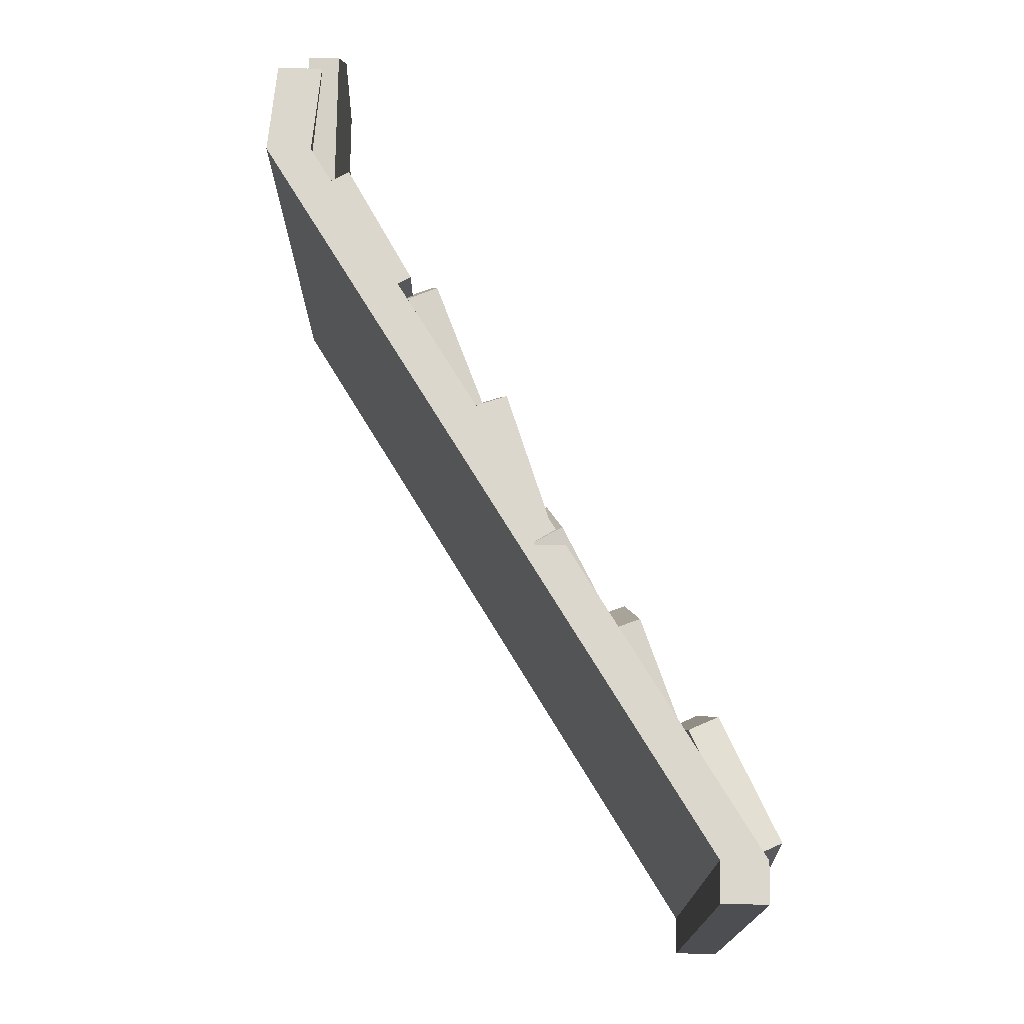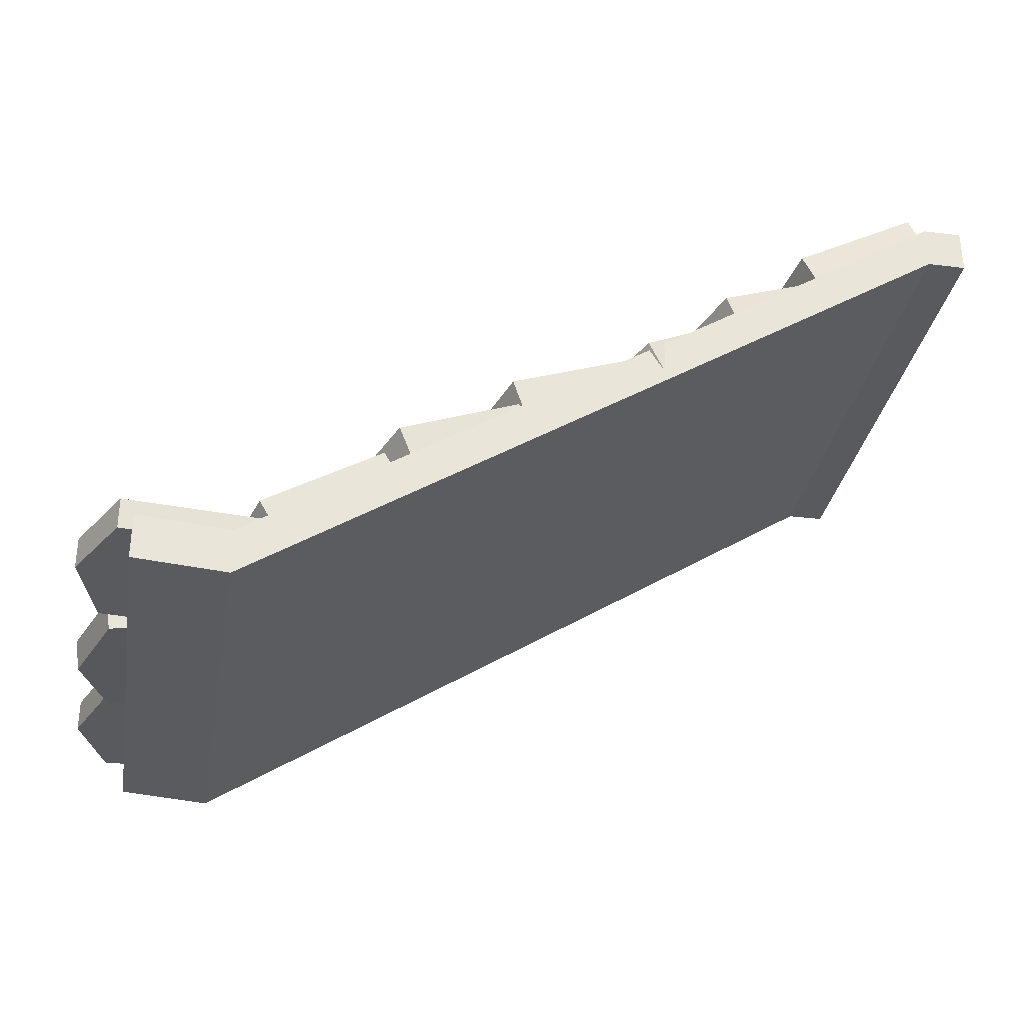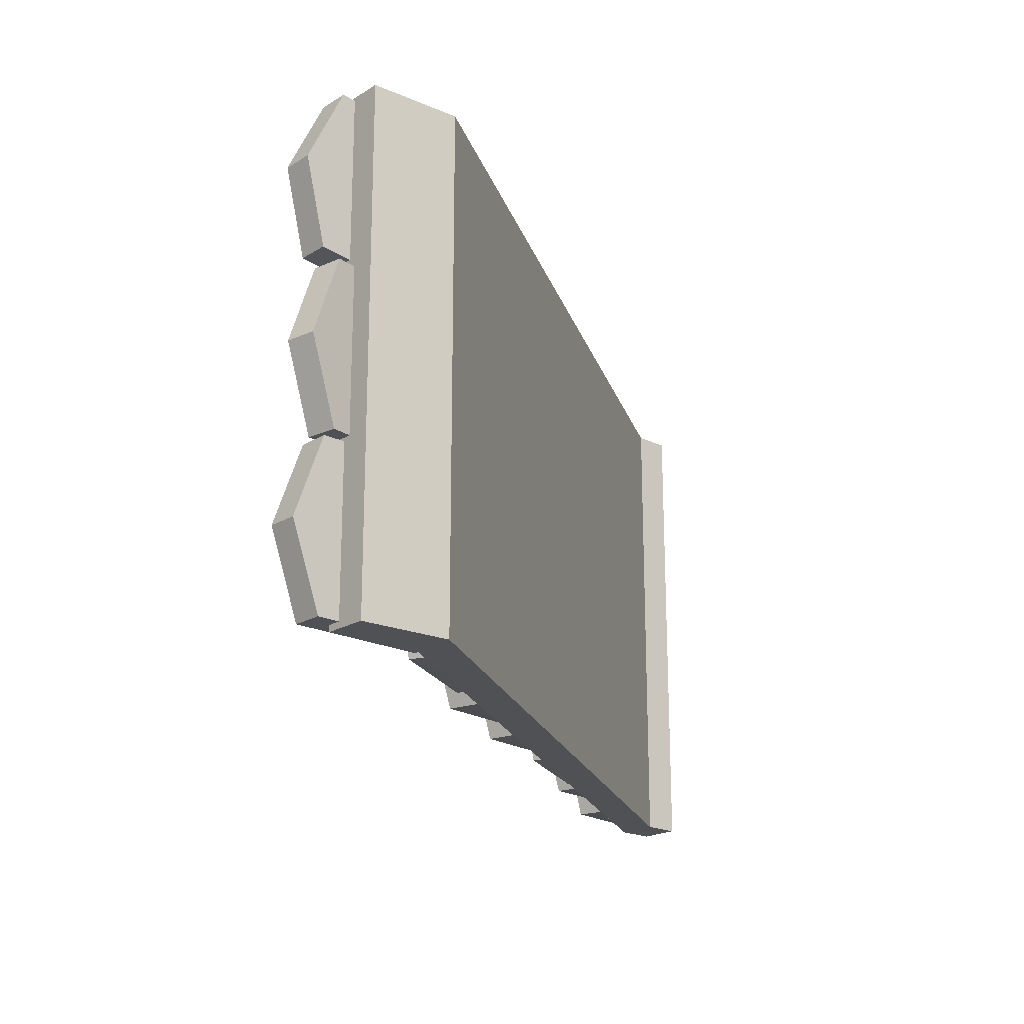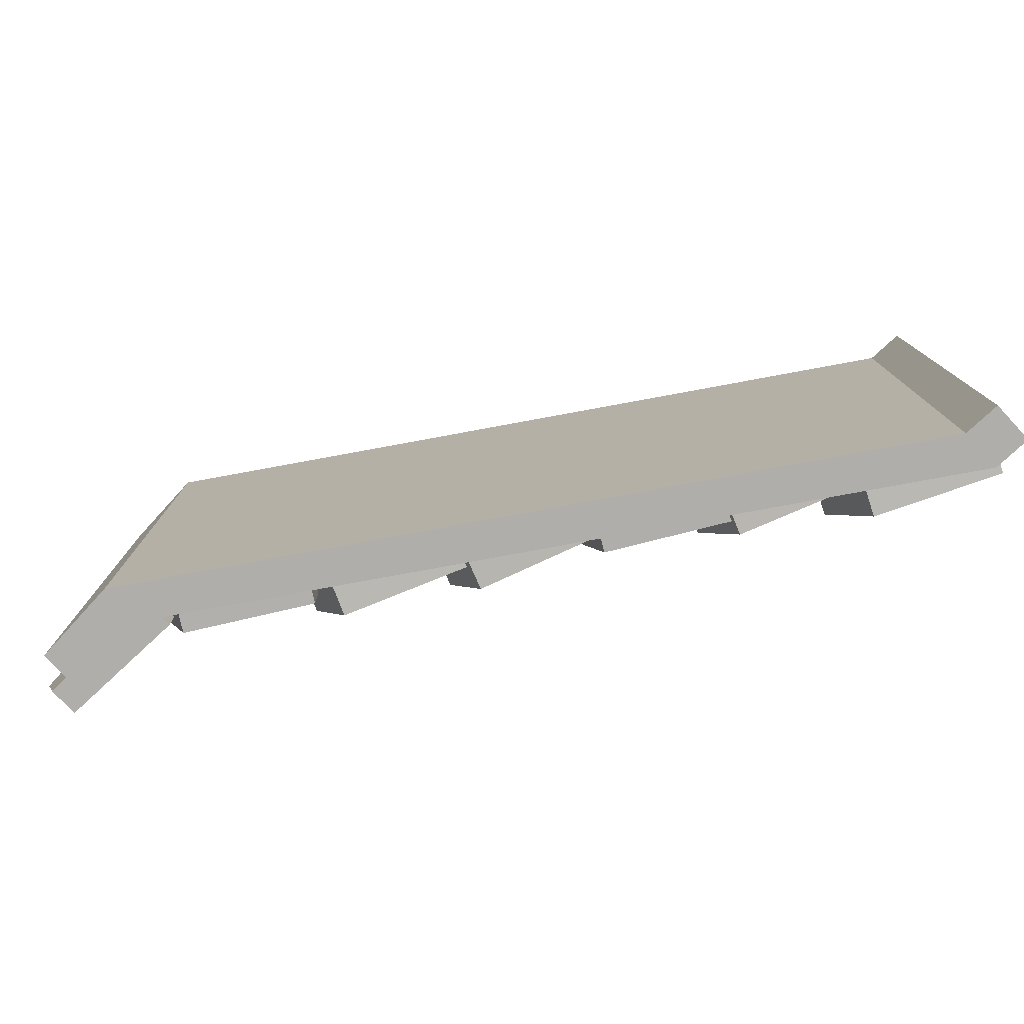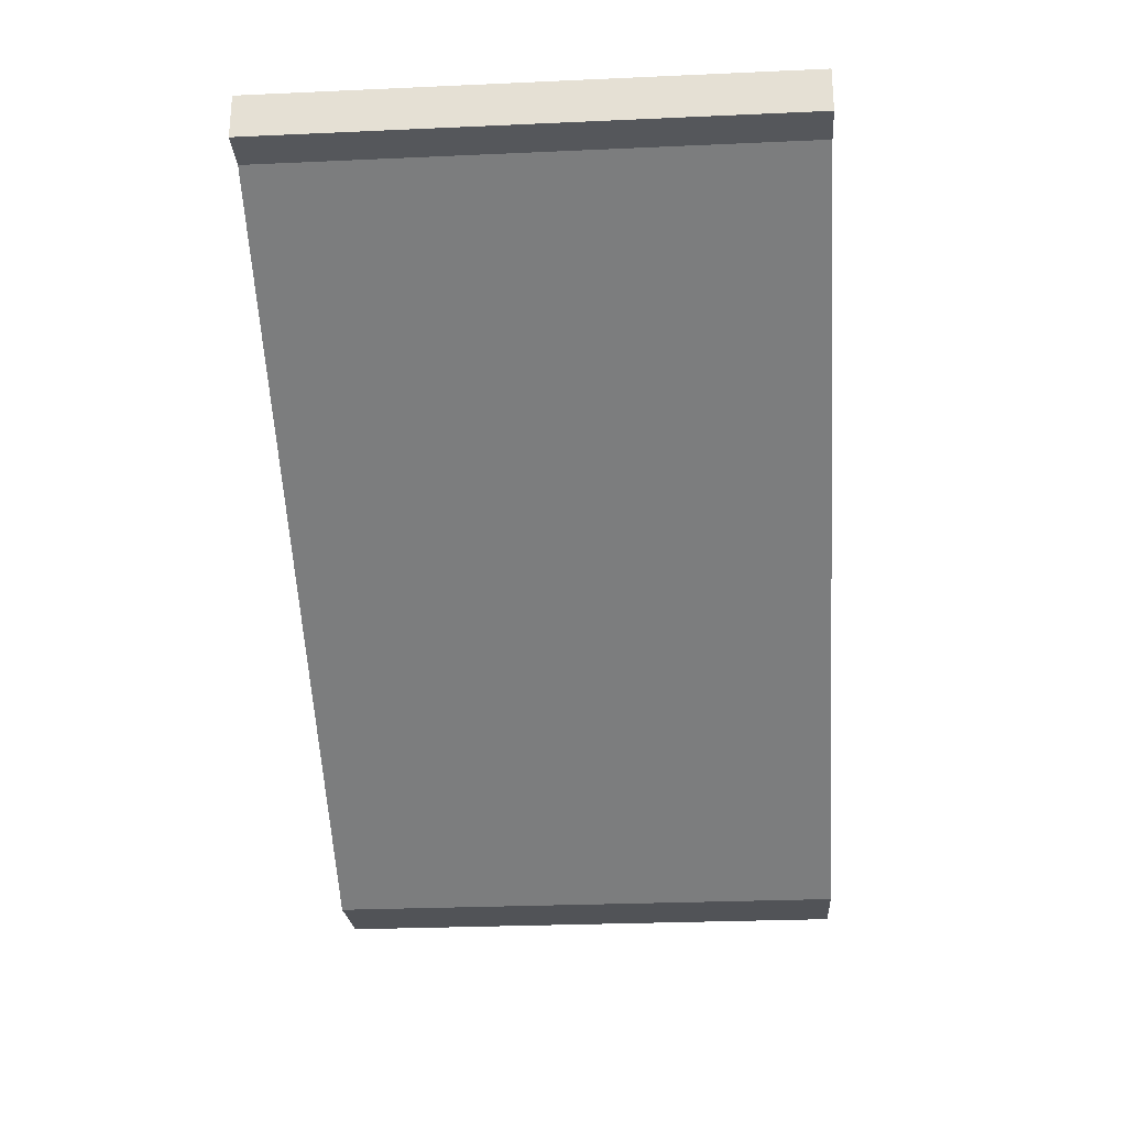
<metadata>
{"format":"obj","ext":"obj","renderer":"f3d","projection":"perspective","resolution":1024,"background":"white","views":[{"elev":73.0,"azim":91.0,"up":"+Z"},{"elev":-31.8,"azim":-9.8,"up":"+Y"},{"elev":-20.2,"azim":-42.0,"up":"+Z"},{"elev":-77.8,"azim":42.9,"up":"+Z"},{"elev":-26.8,"azim":94.0,"up":"+Y"}]}
</metadata>
<code>
o Roof_Cube.006
v -2.094 -1.683 1.746
v 2.646 1.33 1.746
v -2.094 -1.683 -1.733
v 2.646 1.33 -1.733
v 2.646 1.631 1.746
v 2.911 1.33 1.746
v -2.094 -1.381 1.746
v 2.911 1.33 -1.733
v -2.094 -1.381 -1.733
v 2.646 1.631 -1.733
v 2.911 1.631 1.746
v 2.911 1.631 -1.733
v -2.704 -1.634 1.746
v -2.704 -1.634 -1.733
v -2.704 -1.332 1.746
v -2.704 -1.332 -1.733
v -0.1941 -0.2185 0.6062
v -0.2603 -0.02265 0.6172
v -0.3755 -0.2185 -0.487
v -0.4417 -0.02265 -0.476
v 0.6291 0.06743 0.4696
v 0.5629 0.2633 0.4806
v 0.4477 0.06743 -0.6236
v 0.3815 0.2633 -0.6126
v -0.4714 -0.2834 0.09058
v -0.5376 -0.08748 0.1016
v 0.5384 0.06743 -0.077
v 0.4722 0.2633 -0.06601
v -2.853 -1.428 -0.5819
v -2.853 -1.221 -0.5819
v -2.853 -1.428 -1.69
v -2.853 -1.221 -1.69
v -1.971 -1.428 -0.5819
v -1.971 -1.221 -0.5819
v -1.971 -1.428 -1.69
v -1.971 -1.221 -1.69
v -3.053 -1.428 -1.136
v -3.053 -1.221 -1.136
v -1.971 -1.428 -1.136
v -1.971 -1.221 -1.136
v -2.832 -1.495 0.5509
v -2.864 -1.29 0.5509
v -2.832 -1.495 -0.5573
v -2.864 -1.29 -0.5573
v -1.96 -1.36 0.5509
v -1.992 -1.155 0.5509
v -1.96 -1.36 -0.5573
v -1.992 -1.155 -0.5573
v -3.03 -1.525 -0.003198
v -3.061 -1.321 -0.003198
v -1.96 -1.36 -0.003198
v -1.992 -1.155 -0.003198
v -2.794 -1.428 1.734
v -2.794 -1.221 1.734
v -2.908 -1.428 0.6315
v -2.908 -1.221 0.6315
v -1.916 -1.428 1.643
v -1.916 -1.221 1.643
v -2.031 -1.428 0.5405
v -2.031 -1.221 0.5405
v -3.05 -1.428 1.203
v -3.05 -1.221 1.203
v -1.973 -1.428 1.092
v -1.973 -1.221 1.092
v -1.862 -1.301 -0.5898
v -1.965 -1.121 -0.5923
v -1.836 -1.301 -1.698
v -1.939 -1.121 -1.7
v -1.099 -0.8579 -0.5719
v -1.203 -0.6788 -0.5744
v -1.073 -0.8579 -1.68
v -1.177 -0.6788 -1.682
v -2.021 -1.401 -1.148
v -2.125 -1.222 -1.15
v -1.086 -0.8579 -1.126
v -1.19 -0.6788 -1.128
v -1.849 -1.301 0.5509
v -1.953 -1.121 0.5509
v -1.849 -1.301 -0.5573
v -1.953 -1.121 -0.5573
v -1.086 -0.8579 0.5509
v -1.19 -0.6788 0.5509
v -1.086 -0.8579 -0.5573
v -1.19 -0.6788 -0.5573
v -2.022 -1.401 -0.003198
v -2.126 -1.222 -0.003198
v -1.086 -0.8579 -0.003198
v -1.19 -0.6788 -0.003198
v -1.849 -1.301 1.691
v -1.953 -1.121 1.691
v -1.849 -1.301 0.583
v -1.953 -1.121 0.583
v -1.086 -0.8579 1.691
v -1.19 -0.6788 1.691
v -1.086 -0.8579 0.583
v -1.19 -0.6788 0.583
v -2.022 -1.401 1.137
v -2.126 -1.222 1.137
v -1.086 -0.8579 1.137
v -1.19 -0.6788 1.137
v -1.123 -0.6898 -0.6253
v -1.2 -0.4977 -0.6336
v -1.003 -0.6898 -1.727
v -1.08 -0.4977 -1.735
v -0.3097 -0.3606 -0.5367
v -0.3865 -0.1685 -0.5451
v -0.1898 -0.3606 -1.638
v -0.2666 -0.1685 -1.647
v -1.248 -0.7644 -1.196
v -1.325 -0.5723 -1.205
v -0.2497 -0.3606 -1.088
v -0.3266 -0.1685 -1.096
v -1.065 -0.6898 0.5509
v -1.143 -0.4977 0.5509
v -1.065 -0.6898 -0.5573
v -1.143 -0.4977 -0.5573
v -0.2471 -0.3606 0.5509
v -0.3244 -0.1685 0.5509
v -0.2471 -0.3606 -0.5573
v -0.3244 -0.1685 -0.5573
v -1.251 -0.7644 -0.003198
v -1.328 -0.5723 -0.003198
v -0.2471 -0.3606 -0.003198
v -0.3244 -0.1685 -0.003198
v -1.023 -0.6898 1.717
v -1.1 -0.4977 1.723
v -1.106 -0.6898 0.6123
v -1.183 -0.4977 0.6181
v -0.2069 -0.3606 1.656
v -0.284 -0.1685 1.662
v -0.2897 -0.3606 0.5511
v -0.3668 -0.1685 0.5569
v -1.249 -0.7644 1.179
v -1.326 -0.5723 1.184
v -0.2483 -0.3606 1.104
v -0.3254 -0.1685 1.109
v -0.3311 -0.2185 -0.6128
v -0.398 -0.02265 -0.6179
v -0.2466 -0.2185 -1.718
v -0.3136 -0.02265 -1.723
v 0.5009 0.06743 -0.5492
v 0.434 0.2633 -0.5543
v 0.5854 0.06743 -1.654
v 0.5185 0.2633 -1.659
v -0.4775 -0.2834 -1.18
v -0.5444 -0.08748 -1.185
v 0.5432 0.06743 -1.102
v 0.4762 0.2633 -1.107
v -0.29 -0.2185 1.691
v -0.3571 -0.02265 1.691
v -0.29 -0.2185 0.583
v -0.3571 -0.02265 0.583
v 0.5445 0.06743 1.691
v 0.4774 0.2633 1.691
v 0.5445 0.06743 0.583
v 0.4774 0.2633 0.583
v -0.4791 -0.2834 1.137
v -0.5463 -0.08748 1.137
v 0.5445 0.06743 1.137
v 0.4774 0.2633 1.137
v 0.5306 0.1673 -0.5819
v 0.4311 0.3489 -0.5819
v 0.5306 0.1673 -1.69
v 0.4311 0.3489 -1.69
v 1.304 0.591 -0.5819
v 1.205 0.7726 -0.5819
v 1.304 0.591 -1.69
v 1.205 0.7726 -1.69
v 0.3552 0.07128 -1.136
v 0.2558 0.2529 -1.136
v 1.304 0.591 -1.136
v 1.205 0.7726 -1.136
v 0.5306 0.1673 0.5509
v 0.4311 0.3489 0.5509
v 0.5306 0.1673 -0.5573
v 0.4311 0.3489 -0.5573
v 1.304 0.591 0.5509
v 1.205 0.7726 0.5509
v 1.304 0.591 -0.5573
v 1.205 0.7726 -0.5573
v 0.3552 0.07128 -0.003198
v 0.2558 0.2529 -0.003198
v 1.304 0.591 -0.003198
v 1.205 0.7726 -0.003198
v 0.6533 0.1673 1.749
v 0.556 0.3489 1.77
v 0.4227 0.1673 0.6654
v 0.3254 0.3489 0.6861
v 1.41 0.591 1.588
v 1.313 0.7726 1.609
v 1.179 0.591 0.5043
v 1.082 0.7726 0.525
v 0.3664 0.07128 1.244
v 0.2692 0.2529 1.265
v 1.295 0.591 1.046
v 1.197 0.7726 1.067
v 1.127 0.6535 -0.6185
v 1.054 0.8472 -0.6251
v 1.228 0.6535 -1.722
v 1.155 0.8472 -1.729
v 1.949 0.9649 -0.5433
v 1.876 1.159 -0.55
v 2.05 0.9649 -1.647
v 1.977 1.159 -1.654
v 0.991 0.5829 -1.187
v 0.9182 0.7766 -1.194
v 1.999 0.9649 -1.095
v 1.926 1.159 -1.102
v 1.211 0.6535 0.573
v 1.138 0.8472 0.5775
v 1.142 0.6535 -0.5331
v 1.069 0.8472 -0.5286
v 2.034 0.9649 0.5222
v 1.961 1.159 0.5267
v 1.966 0.9649 -0.5839
v 1.893 1.159 -0.5794
v 0.9897 0.5829 0.03147
v 0.9168 0.7766 0.03597
v 2 0.9649 -0.03085
v 1.927 1.159 -0.02635
v 1.21 0.6535 1.713
v 1.137 0.8472 1.718
v 1.143 0.6535 0.607
v 1.07 0.8472 0.6114
v 2.034 0.9649 1.663
v 1.961 1.159 1.667
v 1.967 0.9649 0.5567
v 1.894 1.159 0.5612
v 0.9897 0.5829 1.171
v 0.9168 0.7766 1.176
v 2 0.9649 1.11
v 1.927 1.159 1.114
v 1.829 1.154 -0.6244
v 1.741 1.341 -0.634
v 1.95 1.154 -1.726
v 1.863 1.341 -1.735
v 2.623 1.528 -0.5366
v 2.535 1.716 -0.5462
v 2.744 1.528 -1.638
v 2.657 1.716 -1.648
v 1.71 1.069 -1.195
v 1.622 1.257 -1.205
v 2.683 1.528 -1.087
v 2.596 1.716 -1.097
v 1.904 1.154 0.5614
v 1.817 1.341 0.5641
v 1.871 1.154 -0.5462
v 1.783 1.341 -0.5436
v 2.703 1.528 0.5372
v 2.615 1.716 0.5398
v 2.669 1.528 -0.5705
v 2.581 1.716 -0.5678
v 1.707 1.069 0.01309
v 1.619 1.257 0.01576
v 2.686 1.528 -0.01666
v 2.598 1.716 -0.01399
v 1.829 1.154 1.649
v 1.741 1.341 1.639
v 1.95 1.154 0.5474
v 1.863 1.341 0.5377
v 2.623 1.528 1.737
v 2.535 1.716 1.727
v 2.744 1.528 0.6351
v 2.657 1.716 0.6254
v 1.71 1.069 1.078
v 1.622 1.257 1.069
v 2.683 1.528 1.186
v 2.596 1.716 1.176
f 3 2 1
f 5 9 7
f 2 7 1
f 10 11 12
f 8 11 6
f 6 4 8
f 6 5 2
f 9 15 7
f 4 12 8
f 4 9 10
f 13 16 14
f 7 13 1
f 1 14 3
f 9 14 16
f 26 19 25
f 19 24 23
f 28 21 27
f 22 17 21
f 27 17 25
f 28 18 22
f 20 28 24
f 19 27 25
f 24 27 23
f 18 25 17
f 38 31 37
f 31 36 35
f 40 33 39
f 34 29 33
f 39 29 37
f 40 30 34
f 32 40 36
f 31 39 37
f 35 40 39
f 30 37 29
f 49 44 43
f 43 48 47
f 51 46 45
f 45 42 41
f 51 41 49
f 52 42 46
f 44 52 48
f 43 51 49
f 48 51 47
f 41 50 49
f 62 55 61
f 55 60 59
f 63 58 57
f 58 53 57
f 63 53 61
f 64 54 58
f 56 64 60
f 55 63 61
f 60 63 59
f 54 61 53
f 74 67 73
f 68 71 67
f 75 70 69
f 69 66 65
f 75 65 73
f 76 66 70
f 68 76 72
f 67 75 73
f 72 75 71
f 65 74 73
f 86 79 85
f 80 83 79
f 88 81 87
f 82 77 81
f 87 77 85
f 88 78 82
f 80 88 84
f 79 87 85
f 83 88 87
f 77 86 85
f 97 92 91
f 92 95 91
f 100 93 99
f 94 89 93
f 99 89 97
f 100 90 94
f 92 100 96
f 91 99 97
f 95 100 99
f 89 98 97
f 110 103 109
f 104 107 103
f 112 105 111
f 105 102 101
f 111 101 109
f 112 102 106
f 104 112 108
f 103 111 109
f 107 112 111
f 102 109 101
f 121 116 115
f 115 120 119
f 123 118 117
f 118 113 117
f 123 113 121
f 124 114 118
f 116 124 120
f 115 123 121
f 119 124 123
f 114 121 113
f 134 127 133
f 128 131 127
f 136 129 135
f 129 126 125
f 135 125 133
f 136 126 130
f 128 136 132
f 127 135 133
f 132 135 131
f 126 133 125
f 146 139 145
f 140 143 139
f 148 141 147
f 142 137 141
f 147 137 145
f 148 138 142
f 140 148 144
f 139 147 145
f 144 147 143
f 138 145 137
f 158 151 157
f 152 155 151
f 159 154 153
f 153 150 149
f 159 149 157
f 160 150 154
f 152 160 156
f 151 159 157
f 156 159 155
f 150 157 149
f 169 164 163
f 164 167 163
f 172 165 171
f 165 162 161
f 171 161 169
f 172 162 166
f 164 172 168
f 163 171 169
f 168 171 167
f 162 169 161
f 182 175 181
f 175 180 179
f 184 177 183
f 178 173 177
f 183 173 181
f 184 174 178
f 176 184 180
f 175 183 181
f 180 183 179
f 174 181 173
f 194 187 193
f 188 191 187
f 195 190 189
f 190 185 189
f 195 185 193
f 196 186 190
f 188 196 192
f 187 195 193
f 192 195 191
f 186 193 185
f 206 199 205
f 199 204 203
f 207 202 201
f 201 198 197
f 207 197 205
f 208 198 202
f 200 208 204
f 199 207 205
f 203 208 207
f 198 205 197
f 218 211 217
f 212 215 211
f 220 213 219
f 214 209 213
f 219 209 217
f 220 210 214
f 212 220 216
f 211 219 217
f 215 220 219
f 210 217 209
f 230 223 229
f 223 228 227
f 231 226 225
f 226 221 225
f 231 221 229
f 232 222 226
f 224 232 228
f 223 231 229
f 227 232 231
f 222 229 221
f 242 235 241
f 235 240 239
f 244 237 243
f 238 233 237
f 243 233 241
f 244 234 238
f 236 244 240
f 235 243 241
f 240 243 239
f 234 241 233
f 254 247 253
f 248 251 247
f 255 250 249
f 249 246 245
f 255 245 253
f 256 246 250
f 248 256 252
f 247 255 253
f 252 255 251
f 245 254 253
f 265 260 259
f 260 263 259
f 268 261 267
f 261 258 257
f 267 257 265
f 268 258 262
f 260 268 264
f 259 267 265
f 264 267 263
f 257 266 265
f 3 4 2
f 5 10 9
f 2 5 7
f 10 5 11
f 8 12 11
f 6 2 4
f 6 11 5
f 9 16 15
f 4 10 12
f 4 3 9
f 13 15 16
f 7 15 13
f 1 13 14
f 9 3 14
f 26 20 19
f 19 20 24
f 28 22 21
f 22 18 17
f 27 21 17
f 28 26 18
f 20 26 28
f 19 23 27
f 24 28 27
f 18 26 25
f 38 32 31
f 31 32 36
f 40 34 33
f 34 30 29
f 39 33 29
f 40 38 30
f 32 38 40
f 31 35 39
f 35 36 40
f 30 38 37
f 49 50 44
f 43 44 48
f 51 52 46
f 45 46 42
f 51 45 41
f 52 50 42
f 44 50 52
f 43 47 51
f 48 52 51
f 41 42 50
f 62 56 55
f 55 56 60
f 63 64 58
f 58 54 53
f 63 57 53
f 64 62 54
f 56 62 64
f 55 59 63
f 60 64 63
f 54 62 61
f 74 68 67
f 68 72 71
f 75 76 70
f 69 70 66
f 75 69 65
f 76 74 66
f 68 74 76
f 67 71 75
f 72 76 75
f 65 66 74
f 86 80 79
f 80 84 83
f 88 82 81
f 82 78 77
f 87 81 77
f 88 86 78
f 80 86 88
f 79 83 87
f 83 84 88
f 77 78 86
f 97 98 92
f 92 96 95
f 100 94 93
f 94 90 89
f 99 93 89
f 100 98 90
f 92 98 100
f 91 95 99
f 95 96 100
f 89 90 98
f 110 104 103
f 104 108 107
f 112 106 105
f 105 106 102
f 111 105 101
f 112 110 102
f 104 110 112
f 103 107 111
f 107 108 112
f 102 110 109
f 121 122 116
f 115 116 120
f 123 124 118
f 118 114 113
f 123 117 113
f 124 122 114
f 116 122 124
f 115 119 123
f 119 120 124
f 114 122 121
f 134 128 127
f 128 132 131
f 136 130 129
f 129 130 126
f 135 129 125
f 136 134 126
f 128 134 136
f 127 131 135
f 132 136 135
f 126 134 133
f 146 140 139
f 140 144 143
f 148 142 141
f 142 138 137
f 147 141 137
f 148 146 138
f 140 146 148
f 139 143 147
f 144 148 147
f 138 146 145
f 158 152 151
f 152 156 155
f 159 160 154
f 153 154 150
f 159 153 149
f 160 158 150
f 152 158 160
f 151 155 159
f 156 160 159
f 150 158 157
f 169 170 164
f 164 168 167
f 172 166 165
f 165 166 162
f 171 165 161
f 172 170 162
f 164 170 172
f 163 167 171
f 168 172 171
f 162 170 169
f 182 176 175
f 175 176 180
f 184 178 177
f 178 174 173
f 183 177 173
f 184 182 174
f 176 182 184
f 175 179 183
f 180 184 183
f 174 182 181
f 194 188 187
f 188 192 191
f 195 196 190
f 190 186 185
f 195 189 185
f 196 194 186
f 188 194 196
f 187 191 195
f 192 196 195
f 186 194 193
f 206 200 199
f 199 200 204
f 207 208 202
f 201 202 198
f 207 201 197
f 208 206 198
f 200 206 208
f 199 203 207
f 203 204 208
f 198 206 205
f 218 212 211
f 212 216 215
f 220 214 213
f 214 210 209
f 219 213 209
f 220 218 210
f 212 218 220
f 211 215 219
f 215 216 220
f 210 218 217
f 230 224 223
f 223 224 228
f 231 232 226
f 226 222 221
f 231 225 221
f 232 230 222
f 224 230 232
f 223 227 231
f 227 228 232
f 222 230 229
f 242 236 235
f 235 236 240
f 244 238 237
f 238 234 233
f 243 237 233
f 244 242 234
f 236 242 244
f 235 239 243
f 240 244 243
f 234 242 241
f 254 248 247
f 248 252 251
f 255 256 250
f 249 250 246
f 255 249 245
f 256 254 246
f 248 254 256
f 247 251 255
f 252 256 255
f 245 246 254
f 265 266 260
f 260 264 263
f 268 262 261
f 261 262 258
f 267 261 257
f 268 266 258
f 260 266 268
f 259 263 267
f 264 268 267
f 257 258 266

</code>
